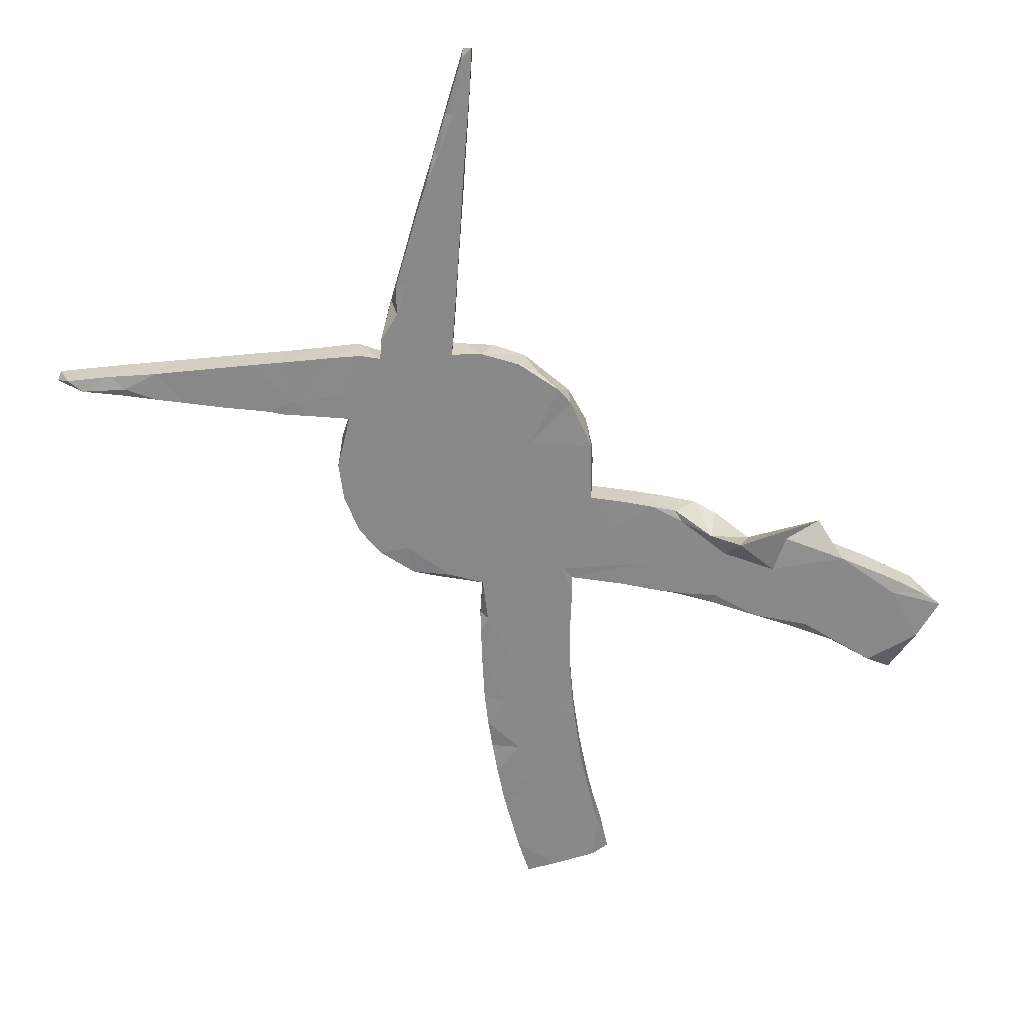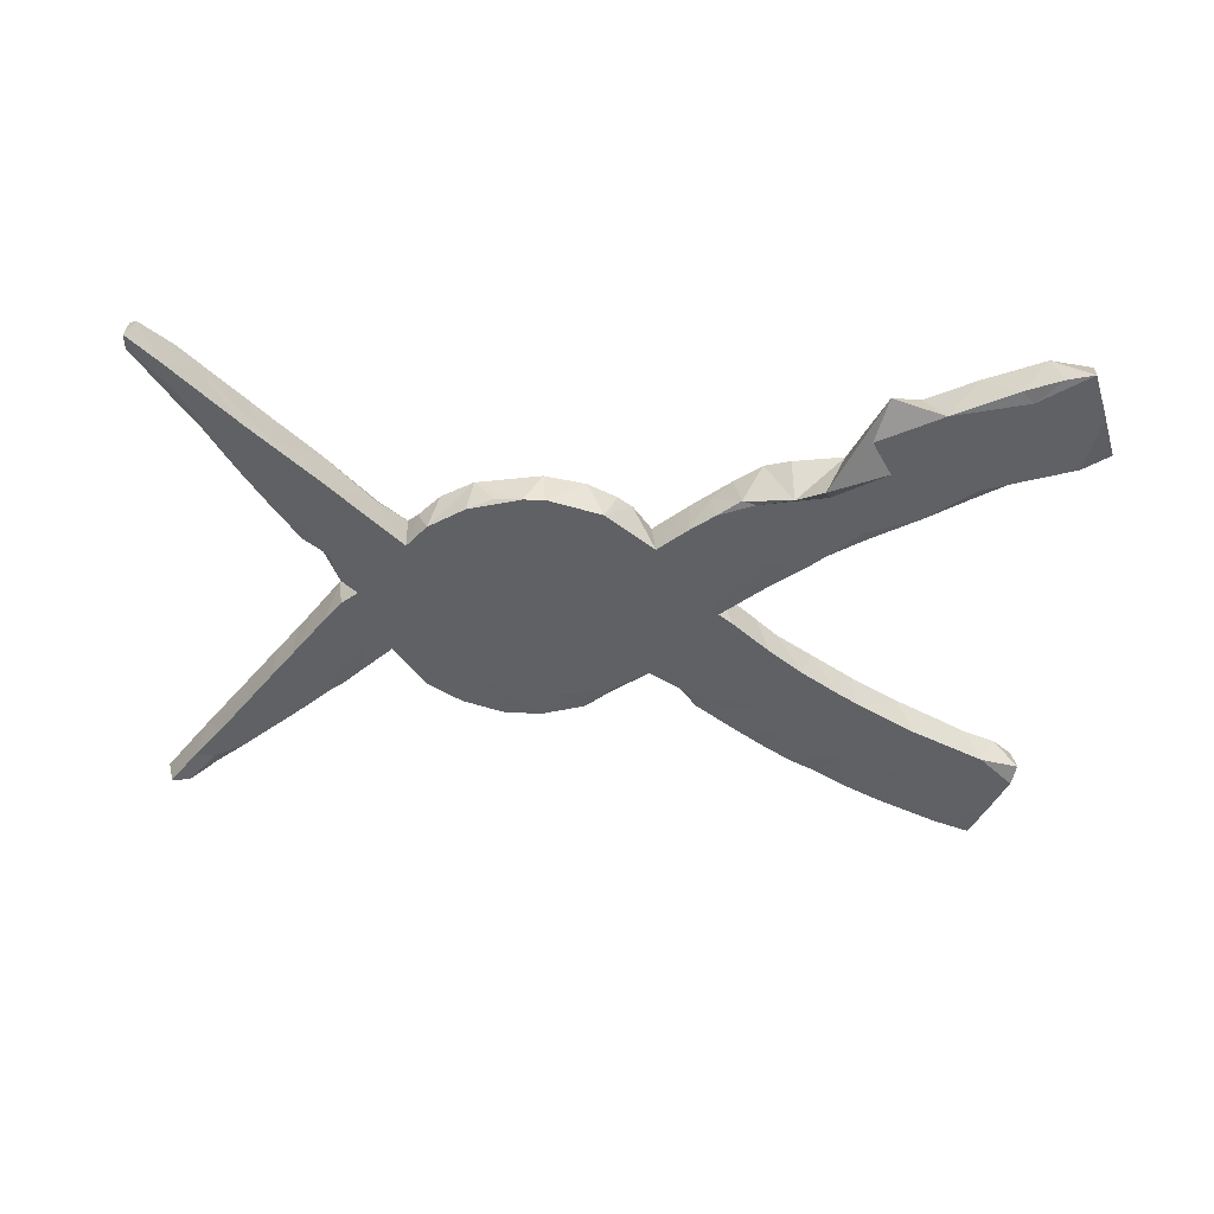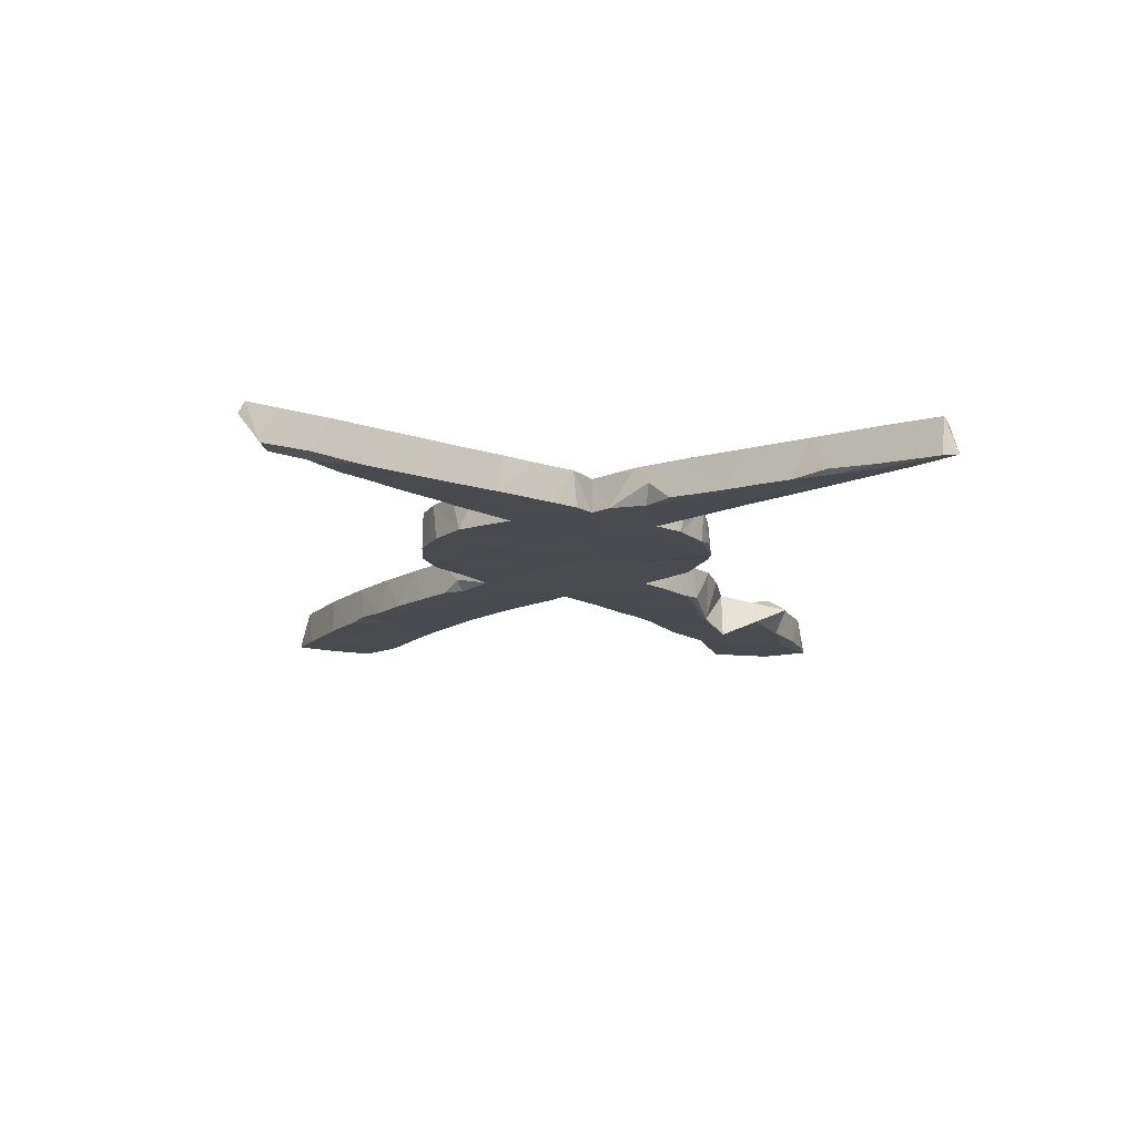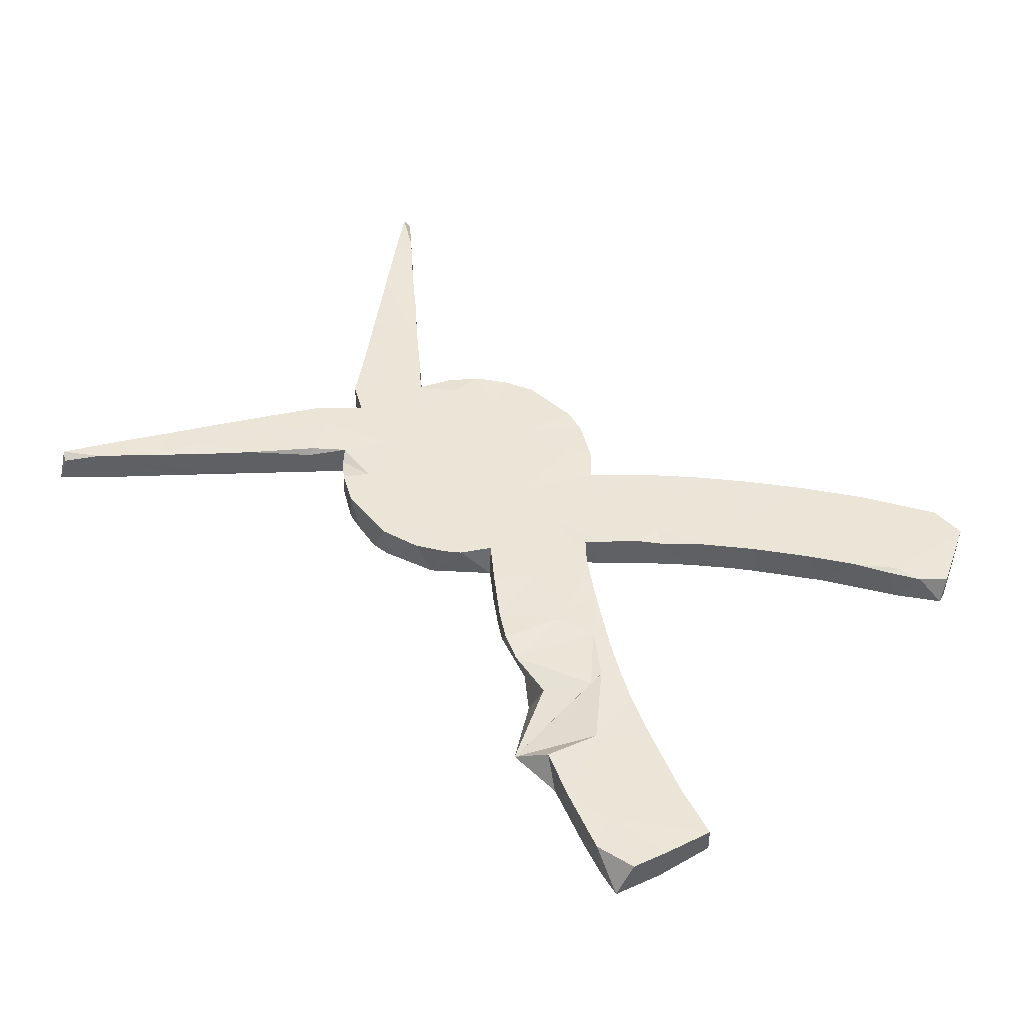
<metadata>
{"format":"obj","ext":"obj","renderer":"f3d","projection":"perspective","resolution":1024,"background":"white","views":[{"elev":-63.0,"azim":130.0,"up":"+Z"},{"elev":-45.9,"azim":177.1,"up":"+Z"},{"elev":-13.7,"azim":87.7,"up":"+Z"},{"elev":45.8,"azim":-137.8,"up":"+Z"}]}
</metadata>
<code>
v 0.7597 -0.4669 0.01165
v 0.753 -0.4376 -0.02577
v 0.7658 -0.4571 0.02692
v 0.7391 0.494 -0.02682
v 0.7399 0.4751 0.02664
v 0.6947 0.4057 0.02772
v 0.7221 -0.4307 -0.02843
v 0.7275 0.4845 0.01747
v 0.734 -0.4101 0.02734
v 0.7013 -0.4124 0.02739
v 0.7377 0.4711 -0.02766
v 0.6925 -0.3493 0.02796
v 0.6817 0.4399 0.02775
v 0.7102 -0.3752 -0.02394
v 0.6842 0.3893 -0.02511
v 0.6764 -0.3702 -0.02835
v 0.6758 0.4004 -0.02824
v 0.6633 -0.3084 -0.0278
v 0.6498 -0.2878 0.02785
v 0.6463 0.331 -0.02129
v 0.6699 -0.3829 -0.02386
v 0.6453 0.405 0.01267
v 0.6909 0.4491 -0.02787
v 0.6269 -0.3413 -0.02836
v 0.6319 0.3113 0.02772
v 0.6405 0.3369 -0.02827
v 0.6357 -0.3492 0.02743
v 0.6072 -0.2264 0.02773
v 0.5911 -0.3074 0.02715
v 0.5896 0.2457 -0.02783
v 0.6141 0.2852 -0.02811
v 0.5921 -0.3096 -0.02755
v 0.619 -0.2433 -0.02812
v 0.5545 -0.2749 0.02732
v 0.6009 0.3615 0.02752
v 0.5603 0.2008 -0.02804
v 0.5512 -0.2319 0.02803
v 0.5364 -0.2579 -0.02821
v 0.5701 -0.1718 0.02691
v 0.5504 0.3126 0.0263
v 0.5682 -0.1688 -0.02817
v 0.5838 0.3426 -0.02823
v 0.5793 0.2296 0.02765
v 0.5717 0.2939 0.02798
v 0.5096 0.1244 -0.02651
v 0.5152 0.2465 -0.02825
v 0.4791 0.2423 0.02781
v 0.5313 -0.1173 0.02786
v 0.5231 0.1455 0.02783
v 0.5369 -0.1242 -0.02757
v 0.4803 -0.2036 -0.02777
v 0.4787 0.2416 -0.0272
v 0.4873 -0.2102 0.02789
v 0.4911 0.09592 0.000798
v 0.502 0.1434 -0.02816
v 0.5441 0.3056 -0.0192
v 0.5029 -0.07483 0.02692
v 0.4817 -0.04377 -0.02781
v 0.4614 -0.01208 0.02714
v 0.4659 -0.157 -0.02806
v 0.4906 0.1739 0.02796
v 0.4784 0.07783 0.02675
v 0.4605 -0.1882 -0.02753
v 0.4538 0.04036 -0.02817
v 0.4285 -0.1548 -0.02779
v 0.4124 0.01835 0.02809
v 0.4713 0.0943 -0.02803
v 0.4196 -0.08241 -0.0284
v 0.4441 -0.08131 0.02801
v 0.4552 -0.006448 -0.0282
v 0.4264 -0.1548 0.02777
v 0.4285 0.01671 -0.02819
v 0.4301 0.095 0.02799
v 0.3756 -0.1088 -0.000273
v 0.4003 0.1572 0.0283
v 0.4001 0.04903 -0.02819
v 0.3534 0.1185 -0.02803
v 0.4009 0.1666 0.01695
v 0.3539 0.1197 0.02732
v 0.3707 -0.1013 0.02771
v 0.3782 -0.1031 -0.02838
v 0.3458 -0.1547 0.02463
v 0.3381 0.1401 0.01935
v 0.3032 0.0456 0.02797
v 0.2815 0.1093 -0.02818
v 0.3222 -0.1809 -0.02813
v 0.3219 0.1584 -0.02812
v 0.3061 -0.1924 0.02809
v 0.3398 -0.04668 0.02807
v 0.2671 -0.2168 -0.02832
v 0.3017 0.009514 -0.02815
v 0.3042 0.1713 0.0279
v 0.2637 0.1968 -0.0281
v 0.2538 0.2016 0.02789
v 0.1999 -0.2405 -0.02763
v 0.3155 -0.1366 0.02828
v 0.2067 -0.2392 0.02795
v 0.259 -0.222 0.02691
v 0.2226 0.2127 -0.02041
v 0.2314 -0.1552 0.02812
v 0.2346 -0.167 -0.02831
v 0.2764 0.1362 0.02798
v 0.2499 -0.05717 -0.02814
v 0.165 -0.1093 -0.02817
v 0.1804 0.22 -0.02817
v 0.1501 0.04436 0.02797
v 0.1386 -0.2411 -0.02821
v 0.2177 -0.03885 0.02797
v 0.1504 0.2198 0.02778
v 0.1648 0.1377 0.02799
v 0.1639 0.04328 -0.02813
v 0.1148 -0.1967 -0.02831
v 0.1475 0.2199 -0.02659
v 0.1082 -0.2354 0.02785
v 0.1319 0.1123 -0.02814
v 0.06795 -0.2215 -0.02563
v 0.1375 -0.1495 0.02802
v 0.08048 0.1538 0.02814
v 0.08428 0.2068 0.02807
v 0.05811 0.195 -0.02803
v -0.01845 0.1216 0.02793
v 0.0368 0.1826 0.02797
v 0.06356 -0.219 0.02769
v 0.04649 -0.1635 0.02826
v 0.02915 -0.1993 -0.01342
v 0.01336 0.1653 0.02764
v 0.006197 -0.1798 0.02813
v 0.02033 -0.173 -0.02807
v 0.01129 0.06923 -0.0282
v -0.03092 -0.1375 -0.02803
v -0.107 -0.09976 -0.02813
v 0.0359 -0.02535 0.02801
v -0.031 -0.1375 0.0278
v -0.06232 -0.005876 0.02799
v -0.02353 0.1295 -0.02812
v -0.06978 -0.0986 0.02802
v -0.06872 0.1702 -0.02764
v 0.05018 -0.06839 -0.02811
v -0.07301 0.1715 0.02799
v -0.07449 -0.1763 0.02803
v -0.08319 -0.1884 -0.01056
v -0.09541 -0.1795 -0.02815
v -0.1107 -0.2096 -0.02759
v -0.1041 -0.0041 -0.02817
v -0.1094 0.2034 -0.0281
v -0.1021 0.1969 0.01568
v -0.1329 -0.0212 0.028
v -0.1326 -0.00344 0.02529
v -0.1196 0.1141 0.02819
v -0.1446 0.2306 -0.02476
v -0.1342 0.2245 0.02677
v -0.1233 -0.2204 0.02774
v -0.1542 -0.02186 -0.02812
v -0.1845 -0.213 0.0281
v -0.1298 -0.002734 -0.0275
v -0.1009 0.1187 -0.02836
v -0.1523 0.01687 -0.0163
v -0.2086 -0.2067 -0.02819
v -0.1966 0.08435 0.02802
v -0.1979 -0.06467 0.02802
v -0.1631 0.02864 0.02791
v -0.1674 0.2268 -0.02823
v -0.167 -0.254 -0.02745
v -0.1765 0.2557 0.02833
v -0.1794 -0.2646 0.02756
v -0.2189 0.2542 -0.04617
v -0.2 0.06011 -0.02764
v -0.2508 0.1002 -0.02795
v -0.2735 -0.1246 -0.02808
v -0.2165 0.2737 0.0203
v -0.2238 -0.297 -0.02713
v -0.2163 -0.07794 -0.02806
v -0.19 0.1148 -0.02822
v -0.2261 0.07968 0.02687
v -0.2634 -0.2726 -0.02821
v -0.2547 -0.3178 0.02759
v -0.216 0.1661 0.02814
v -0.2093 -0.1118 0.02796
v -0.2939 0.2909 0.01361
v -0.2596 0.2888 -0.06601
v -0.2331 -0.09322 0.02298
v -0.2813 0.1498 0.02798
v -0.2874 0.1332 -0.02796
v -0.2936 -0.1392 0.0279
v -0.2841 0.1248 -0.02289
v -0.3157 0.147 0.02713
v -0.3426 0.4163 -0.00103
v -0.2961 -0.216 0.02808
v -0.276 -0.3321 -0.02837
v -0.3485 0.234 0.02519
v -0.3343 0.1806 -0.02803
v -0.3231 -0.3612 -0.02464
v -0.3392 0.1635 -0.02529
v -0.3578 -0.3234 -0.02799
v -0.3373 -0.3702 0.02813
v -0.3495 0.2089 0.02821
v -0.3356 -0.1693 -0.02748
v -0.2732 0.2468 -0.02826
v -0.3231 0.3524 -0.02554
v -0.3747 0.1866 0.02625
v -0.3379 -0.2136 -0.02815
v -0.3573 0.2957 -0.02821
v -0.3661 -0.1899 0.02794
v -0.4207 0.2152 0.02653
v -0.3742 -0.3909 -0.02825
v -0.3918 -0.305 0.02812
v -0.4466 -0.2395 0.02799
v -0.3721 -0.1935 -0.02806
v -0.3935 0.3927 0.02753
v -0.4265 0.3127 0.02814
v -0.3854 0.3456 -0.02815
v -0.4376 -0.4262 -0.02753
v -0.4638 -0.3473 -0.02806
v -0.4182 0.2128 -0.02832
v -0.4228 0.4083 -0.02804
v -0.5219 -0.2808 0.02815
v -0.4722 -0.2544 -0.02797
v -0.435 -0.4259 0.0283
v -0.4808 0.2477 -0.02265
v -0.4716 0.4323 0.02812
v -0.5175 0.3449 -0.02829
v -0.4979 -0.3575 0.02816
v -0.5393 -0.4745 -0.02827
v -0.5208 0.305 0.02799
v -0.4904 0.2528 0.02787
v -0.5601 0.2869 -0.01323
v -0.5221 0.4554 -0.02363
v -0.4918 0.2721 -0.02844
v -0.5807 -0.3224 0.02796
v -0.5413 0.4381 -0.02826
v -0.5743 0.2995 -0.02833
v -0.5697 -0.3043 0.02432
v -0.5944 -0.316 -0.02809
v -0.5535 -0.4809 0.02829
v -0.5434 0.4202 0.02795
v -0.5799 0.4791 -0.02378
v -0.6139 -0.4725 0.02825
v -0.5645 0.4733 0.02727
v -0.6209 0.4913 -0.02578
v -0.6021 -0.5006 -0.02608
v -0.6232 -0.4484 -0.02784
v -0.6303 0.4635 0.02805
v -0.6319 0.3185 -0.02775
v -0.5935 0.3031 0.0279
v -0.6535 -0.3729 -0.02807
v -0.6514 0.4093 0.02767
v -0.6237 -0.328 0.0262
v -0.6589 -0.3589 0.02778
v -0.6773 0.3367 0.02811
v -0.662 -0.3437 -0.01565
v -0.6479 0.4188 -0.0282
v -0.6782 0.3365 -0.01364
f 152 143 141
f 142 141 143
f 140 152 141
f 163 143 152
f 83 79 77
f 78 77 79
f 87 83 77
f 102 79 83
f 125 116 123
f 114 123 116
f 127 125 123
f 128 116 125
f 15 5 6
f 13 6 5
f 20 15 6
f 11 5 15
f 72 64 66
f 62 66 64
f 59 72 66
f 76 64 72
f 98 86 88
f 82 88 86
f 100 98 88
f 90 86 98
f 82 81 74
f 65 74 81
f 80 82 74
f 86 81 82
f 65 63 71
f 53 71 63
f 74 65 71
f 60 63 65
f 32 24 29
f 27 29 24
f 38 32 29
f 18 24 32
f 10 7 1
f 2 1 7
f 3 10 1
f 21 7 10
f 178 154 140
f 152 140 154
f 136 178 140
f 188 154 178
f 133 136 140
f 160 178 136
f 136 132 134
f 121 134 132
f 147 136 134
f 133 132 136
f 110 102 94
f 92 94 102
f 109 110 94
f 106 102 110
f 195 189 176
f 171 176 189
f 188 195 176
f 192 189 195
f 154 165 152
f 163 152 165
f 188 165 154
f 171 163 165
f 141 133 140
f 130 133 141
f 142 130 141
f 127 133 130
f 124 132 133
f 84 102 106
f 118 106 110
f 87 94 92
f 83 92 102
f 125 127 130
f 124 133 127
f 117 132 124
f 123 124 127
f 117 106 132
f 118 132 106
f 108 106 117
f 123 117 124
f 100 108 117
f 84 106 108
f 89 84 108
f 79 102 84
f 87 92 83
f 73 79 84
f 75 79 73
f 66 73 84
f 79 75 78
f 47 78 75
f 61 75 73
f 61 47 75
f 56 78 47
f 47 61 44
f 43 44 61
f 40 47 44
f 56 47 40
f 35 56 40
f 35 40 44
f 25 35 44
f 22 56 35
f 6 35 25
f 43 25 44
f 13 35 6
f 20 6 25
f 35 13 22
f 8 22 13
f 5 8 13
f 23 22 8
f 4 8 5
f 114 117 123
f 97 117 114
f 89 108 100
f 97 100 117
f 66 84 89
f 62 73 66
f 49 61 73
f 49 43 61
f 31 20 25
f 26 15 20
f 107 114 116
f 96 89 100
f 69 66 89
f 62 49 73
f 36 43 49
f 43 30 25
f 31 25 30
f 36 30 43
f 107 97 114
f 95 97 107
f 98 100 97
f 80 89 96
f 88 96 100
f 89 80 69
f 71 69 80
f 64 54 62
f 49 62 54
f 67 54 64
f 45 49 54
f 98 97 95
f 101 95 107
f 82 80 96
f 69 59 66
f 70 72 59
f 58 70 59
f 68 72 70
f 82 96 88
f 71 80 74
f 48 69 71
f 57 59 69
f 57 58 59
f 68 70 58
f 48 57 69
f 50 58 57
f 53 48 71
f 50 57 48
f 41 50 48
f 51 53 63
f 37 48 53
f 34 37 53
f 39 48 37
f 28 39 37
f 41 48 39
f 60 50 41
f 28 41 39
f 19 28 37
f 53 38 34
f 29 34 38
f 51 38 53
f 29 37 34
f 33 41 28
f 19 33 28
f 38 41 33
f 19 37 29
f 27 19 29
f 18 33 19
f 21 27 24
f 12 19 27
f 16 21 24
f 10 27 21
f 18 19 12
f 14 18 12
f 10 12 27
f 9 12 10
f 3 9 10
f 14 12 9
f 16 7 21
f 14 9 2
f 3 2 9
f 7 14 2
f 1 2 3
f 158 131 142
f 130 142 131
f 143 158 142
f 172 131 158
f 175 158 163
f 143 163 158
f 171 175 163
f 201 158 175
f 194 189 192
f 205 194 192
f 175 189 194
f 201 175 194
f 171 189 175
f 205 192 195
f 213 194 205
f 218 205 195
f 212 205 218
f 223 212 218
f 213 205 212
f 223 213 212
f 234 223 218
f 115 113 105
f 109 105 113
f 85 115 105
f 120 113 115
f 144 129 138
f 111 138 129
f 131 144 138
f 156 129 144
f 130 131 138
f 153 144 131
f 172 153 131
f 160 153 172
f 169 172 158
f 208 201 194
f 217 194 213
f 233 213 223
f 129 120 115
f 119 113 120
f 111 129 115
f 135 120 129
f 126 120 135
f 156 135 129
f 153 155 144
f 173 144 155
f 148 155 153
f 148 153 160
f 181 160 172
f 201 169 158
f 181 172 169
f 197 169 201
f 208 197 201
f 184 169 197
f 217 208 194
f 207 208 217
f 233 217 213
f 241 223 240
f 234 240 223
f 237 241 240
f 233 223 241
f 122 120 126
f 121 126 135
f 137 135 156
f 173 156 144
f 145 156 173
f 167 173 155
f 184 181 169
f 203 184 197
f 203 197 208
f 207 203 208
f 245 233 241
f 234 237 240
f 245 241 237
f 139 135 137
f 145 137 156
f 157 167 155
f 148 157 155
f 161 167 157
f 168 173 167
f 216 207 217
f 216 217 233
f 250 233 245
f 248 245 237
f 146 137 145
f 174 167 161
f 159 174 161
f 168 167 174
f 232 216 233
f 247 232 233
f 229 216 232
f 139 137 146
f 150 146 145
f 183 173 168
f 247 233 250
f 248 250 245
f 247 250 248
f 162 150 145
f 151 146 150
f 173 162 145
f 166 150 162
f 198 162 173
f 185 183 168
f 174 185 168
f 193 183 185
f 198 166 162
f 164 150 166
f 183 198 173
f 191 198 183
f 170 164 166
f 151 150 164
f 179 170 166
f 177 164 170
f 180 166 198
f 193 191 183
f 202 198 191
f 186 193 185
f 174 186 185
f 200 193 186
f 214 191 193
f 179 166 180
f 202 180 198
f 187 179 180
f 200 214 193
f 202 191 214
f 199 187 180
f 190 179 187
f 199 180 202
f 228 202 214
f 215 187 199
f 211 199 202
f 211 215 199
f 209 187 215
f 228 211 202
f 219 228 214
f 204 219 214
f 226 228 219
f 221 215 211
f 220 209 215
f 210 187 209
f 228 221 211
f 231 221 228
f 230 215 221
f 225 226 219
f 231 228 226
f 243 231 226
f 243 221 231
f 251 230 221
f 227 215 230
f 251 221 243
f 244 243 226
f 220 215 227
f 238 220 227
f 236 227 230
f 235 220 238
f 236 238 227
f 239 230 251
f 252 251 243
f 252 243 244
f 249 252 244
f 246 251 252
f 239 236 230
f 242 251 246
f 249 246 252
f 235 246 249
f 238 236 239
f 242 238 239
f 242 239 251
f 16 14 7
f 18 14 16
f 24 18 16
f 33 18 32
f 38 33 32
f 51 41 38
f 60 41 51
f 58 50 60
f 63 60 51
f 68 58 60
f 68 60 65
f 81 68 65
f 91 68 81
f 103 81 86
f 101 86 90
f 95 90 98
f 101 90 95
f 91 72 68
f 76 72 91
f 103 91 81
f 101 103 86
f 111 91 103
f 104 103 101
f 45 36 49
f 55 36 45
f 67 45 54
f 67 55 45
f 77 55 67
f 76 67 64
f 77 67 76
f 112 101 107
f 116 112 107
f 104 101 112
f 26 20 31
f 42 26 31
f 46 31 30
f 46 30 36
f 55 46 36
f 85 76 91
f 111 103 104
f 138 104 112
f 17 11 15
f 26 17 15
f 23 11 17
f 4 5 11
f 42 17 26
f 23 17 42
f 46 42 31
f 77 46 55
f 85 77 76
f 87 77 85
f 111 85 91
f 23 8 4
f 11 23 4
f 42 22 23
f 56 22 42
f 52 56 42
f 52 42 46
f 77 52 46
f 78 56 52
f 77 78 52
f 138 111 104
f 128 138 112
f 116 128 112
f 130 138 128
f 130 128 125
f 93 87 85
f 115 85 111
f 93 94 87
f 99 94 93
f 176 171 165
f 188 176 165
f 105 99 93
f 105 94 99
f 105 93 85
f 206 195 188
f 206 218 195
f 222 218 206
f 109 94 105
f 118 110 109
f 121 132 118
f 148 147 134
f 160 136 147
f 225 244 226
f 204 225 219
f 204 214 200
f 196 204 200
f 190 170 179
f 148 161 157
f 121 135 139
f 121 122 126
f 119 120 122
f 178 160 181
f 222 234 218
f 235 242 246
f 235 238 242
f 244 235 249
f 224 220 235
f 224 235 244
f 225 224 244
f 210 220 224
f 209 220 210
f 225 210 224
f 204 210 225
f 196 187 210
f 196 210 204
f 190 187 196
f 182 190 196
f 186 196 200
f 182 170 190
f 182 196 186
f 174 182 186
f 177 170 182
f 174 177 182
f 151 164 177
f 149 151 177
f 159 177 174
f 149 177 159
f 139 151 149
f 139 146 151
f 229 247 248
f 237 229 248
f 232 247 229
f 161 149 159
f 121 139 149
f 222 229 237
f 222 216 229
f 206 216 222
f 134 149 161
f 234 222 237
f 207 216 206
f 203 207 206
f 188 203 206
f 188 184 203
f 178 184 188
f 178 181 184
f 134 161 148
f 134 121 149
f 118 119 122
f 147 148 160
f 118 122 121
f 109 119 118
f 109 113 119

</code>
